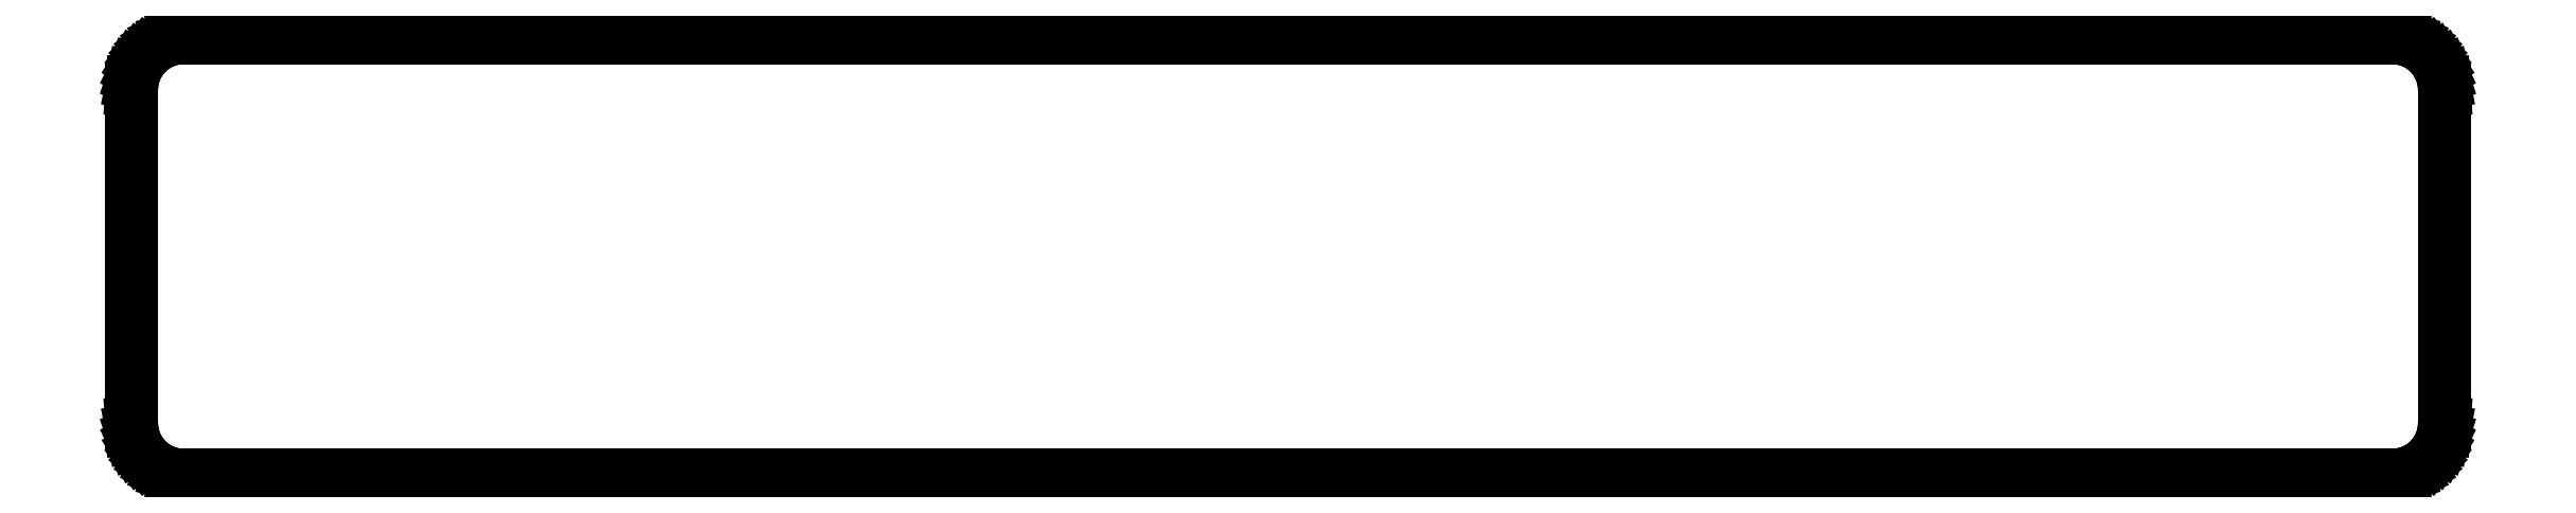
<metadata>
{"format":"dxf","ext":"dxf","renderer":"ezdxf+matplotlib","layout":"modelspace","background":"white","min_lineweight":24,"dpi":150}
</metadata>
<code>
0
SECTION
2
ENTITIES
0
LINE
8
0
10
226
20
9.01
11
226.3
21
9.01
0
LINE
8
0
10
226.3
20
9.01
11
226.9
21
9.089
0
LINE
8
0
10
226.9
20
9.089
11
227.5
21
9.245
0
LINE
8
0
10
227.5
20
9.245
11
228.1
21
9.476
0
LINE
8
0
10
228.1
20
9.476
11
228.7
21
9.778
0
LINE
8
0
10
228.7
20
9.778
11
229.2
21
10.15
0
LINE
8
0
10
229.2
20
10.15
11
229.6
21
10.58
0
LINE
8
0
10
229.6
20
10.58
11
230
21
11.06
0
LINE
8
0
10
230
20
11.06
11
230.4
21
11.59
0
LINE
8
0
10
230.4
20
11.59
11
230.6
21
12.16
0
LINE
8
0
10
230.6
20
12.16
11
230.8
21
12.76
0
LINE
8
0
10
230.8
20
12.76
11
231
21
13.37
0
LINE
8
0
10
231
20
13.37
11
231
21
14
0
LINE
8
0
10
231
20
14
11
231
21
46
0
LINE
8
0
10
231
20
46
11
231
21
46.63
0
LINE
8
0
10
231
20
46.63
11
230.8
21
47.24
0
LINE
8
0
10
230.8
20
47.24
11
230.6
21
47.84
0
LINE
8
0
10
230.6
20
47.84
11
230.4
21
48.41
0
LINE
8
0
10
230.4
20
48.41
11
230
21
48.94
0
LINE
8
0
10
230
20
48.94
11
229.6
21
49.42
0
LINE
8
0
10
229.6
20
49.42
11
229.2
21
49.85
0
LINE
8
0
10
229.2
20
49.85
11
228.7
21
50.22
0
LINE
8
0
10
228.7
20
50.22
11
228.1
21
50.52
0
LINE
8
0
10
228.1
20
50.52
11
227.5
21
50.76
0
LINE
8
0
10
227.5
20
50.76
11
226.9
21
50.91
0
LINE
8
0
10
226.9
20
50.91
11
226.3
21
50.99
0
LINE
8
0
10
226.3
20
50.99
11
226
21
50.99
0
LINE
8
0
10
226
20
50.99
11
226
21
51
0
LINE
8
0
10
226
20
51
11
14
21
51
0
LINE
8
0
10
14
20
51
11
14
21
50.99
0
LINE
8
0
10
14
20
50.99
11
13.69
21
50.99
0
LINE
8
0
10
13.69
20
50.99
11
13.06
21
50.91
0
LINE
8
0
10
13.06
20
50.91
11
12.45
21
50.76
0
LINE
8
0
10
12.45
20
50.76
11
11.87
21
50.52
0
LINE
8
0
10
11.87
20
50.52
11
11.32
21
50.22
0
LINE
8
0
10
11.32
20
50.22
11
10.81
21
49.85
0
LINE
8
0
10
10.81
20
49.85
11
10.36
21
49.42
0
LINE
8
0
10
10.36
20
49.42
11
9.955
21
48.94
0
LINE
8
0
10
9.955
20
48.94
11
9.618
21
48.41
0
LINE
8
0
10
9.618
20
48.41
11
9.351
21
47.84
0
LINE
8
0
10
9.351
20
47.84
11
9.157
21
47.24
0
LINE
8
0
10
9.157
20
47.24
11
9.039
21
46.63
0
LINE
8
0
10
9.039
20
46.63
11
9
21
46
0
LINE
8
0
10
9
20
46
11
9
21
14
0
LINE
8
0
10
9
20
14
11
9.039
21
13.37
0
LINE
8
0
10
9.039
20
13.37
11
9.157
21
12.76
0
LINE
8
0
10
9.157
20
12.76
11
9.351
21
12.16
0
LINE
8
0
10
9.351
20
12.16
11
9.618
21
11.59
0
LINE
8
0
10
9.618
20
11.59
11
9.955
21
11.06
0
LINE
8
0
10
9.955
20
11.06
11
10.36
21
10.58
0
LINE
8
0
10
10.36
20
10.58
11
10.81
21
10.15
0
LINE
8
0
10
10.81
20
10.15
11
11.32
21
9.778
0
LINE
8
0
10
11.32
20
9.778
11
11.87
21
9.476
0
LINE
8
0
10
11.87
20
9.476
11
12.45
21
9.245
0
LINE
8
0
10
12.45
20
9.245
11
13.06
21
9.089
0
LINE
8
0
10
13.06
20
9.089
11
13.69
21
9.01
0
LINE
8
0
10
13.69
20
9.01
11
14
21
9.01
0
LINE
8
0
10
14
20
9.01
11
14
21
9
0
LINE
8
0
10
14
20
9
11
226
21
9
0
LINE
8
0
10
226
20
9
11
226
21
9.01
0
ENDSEC
0
EOF

</code>
